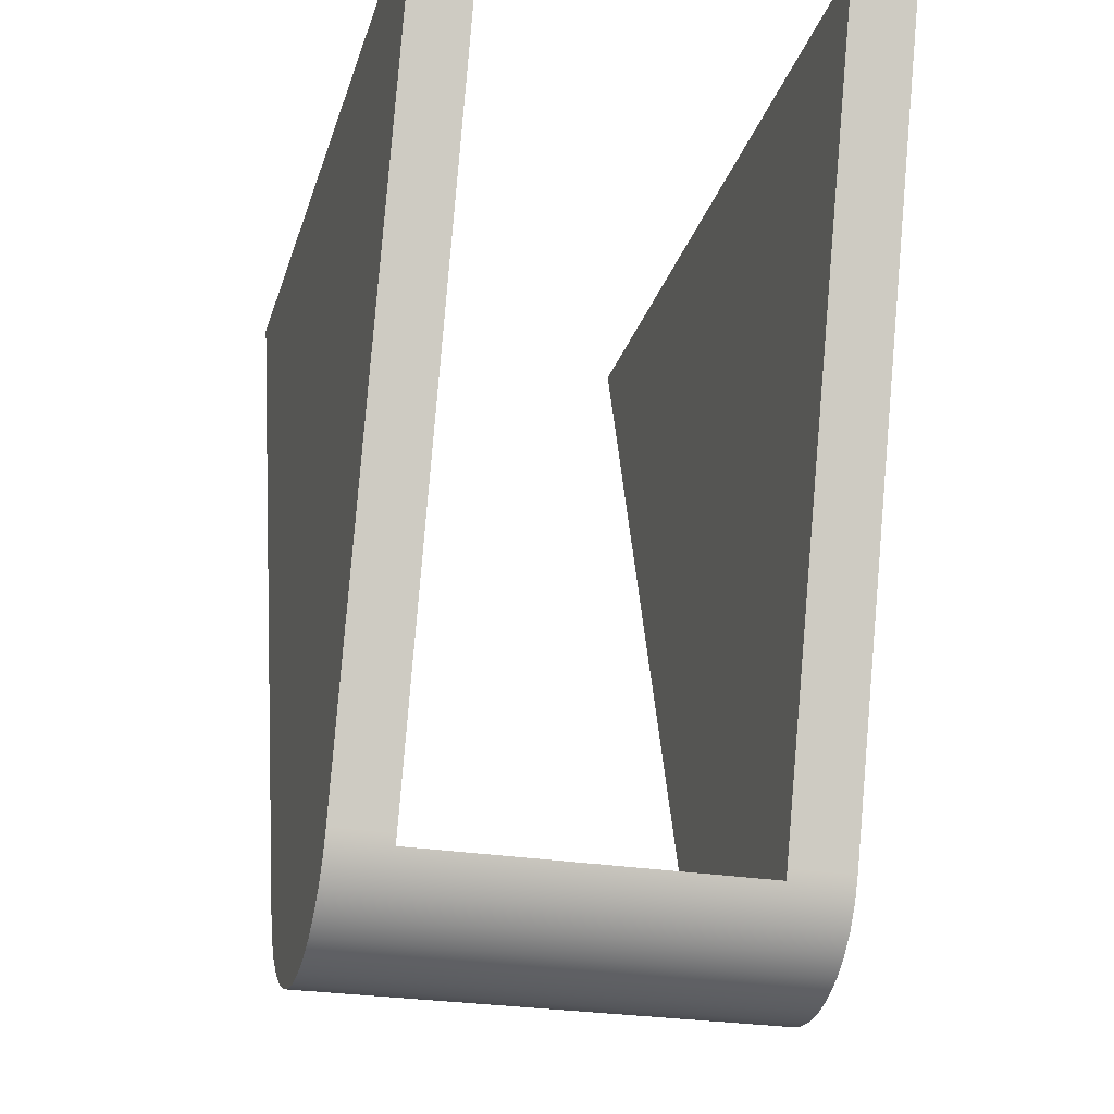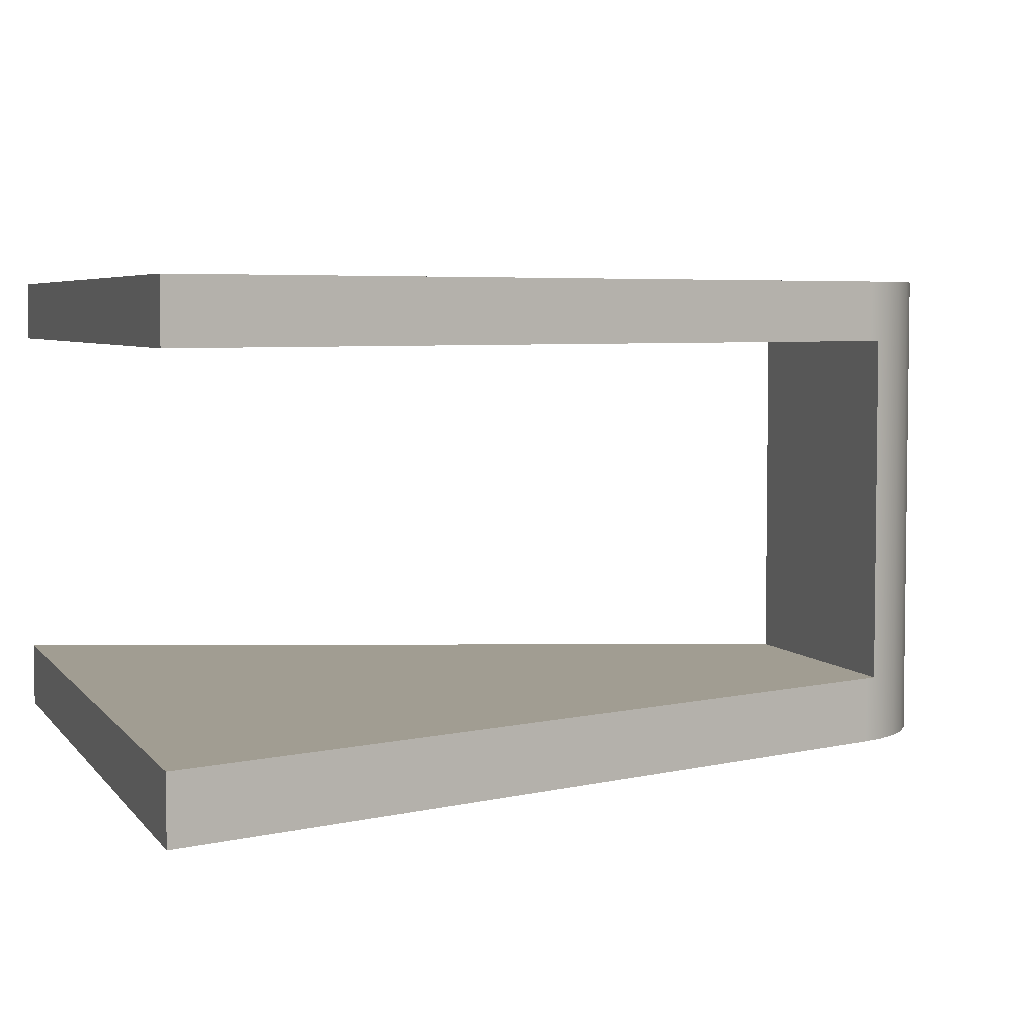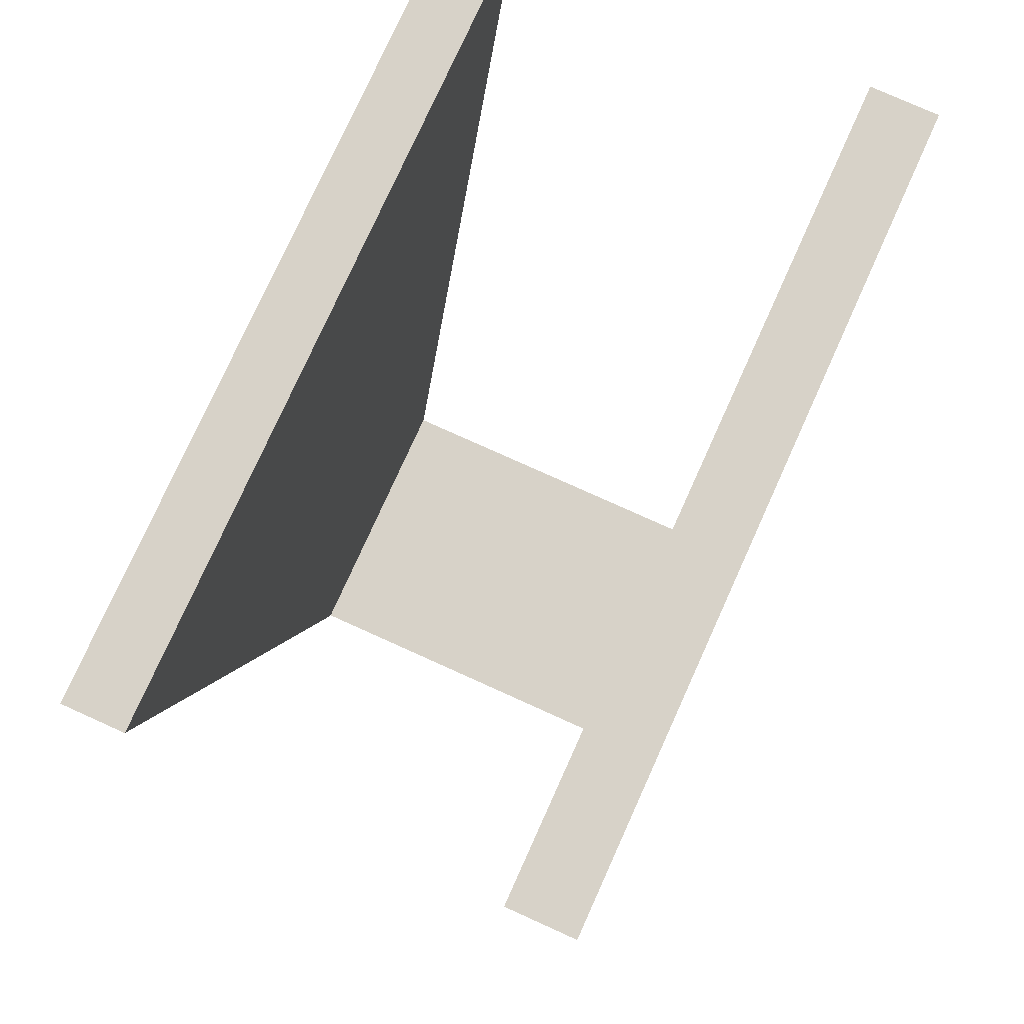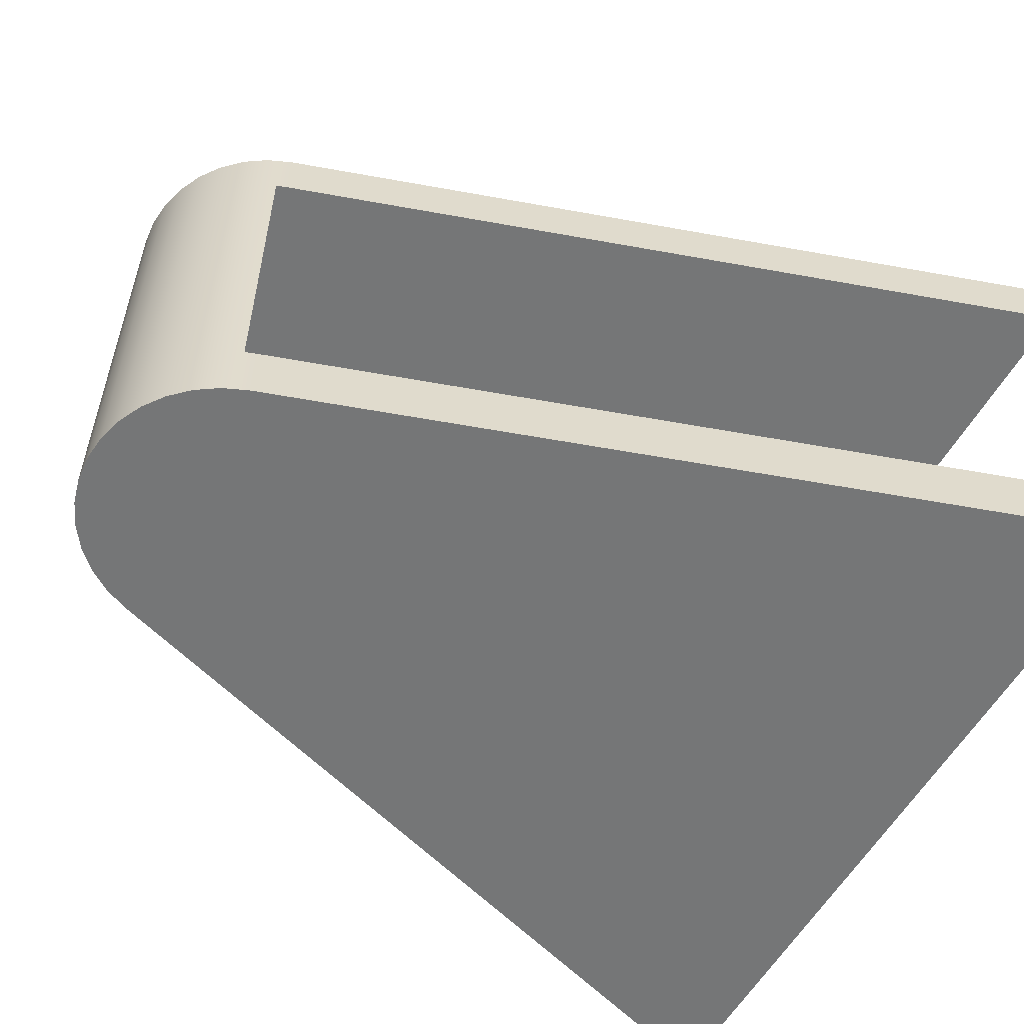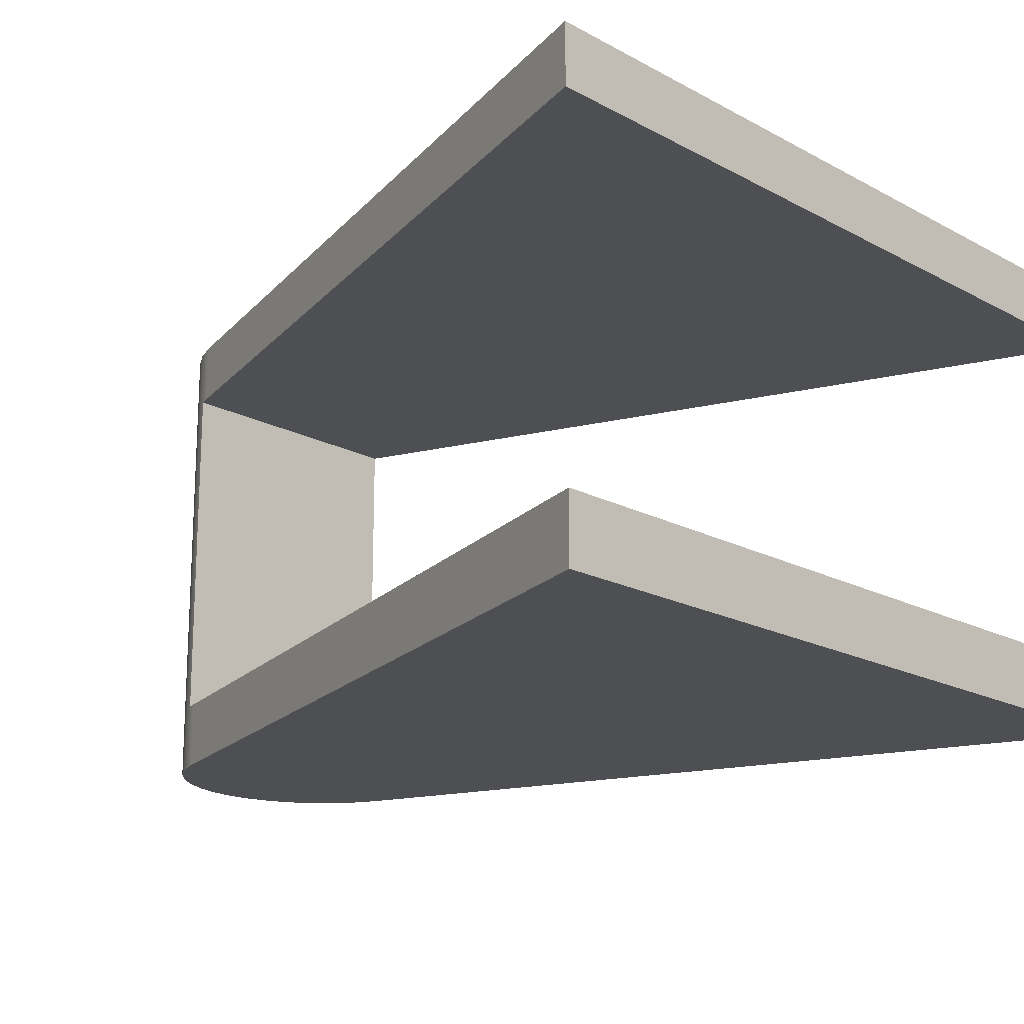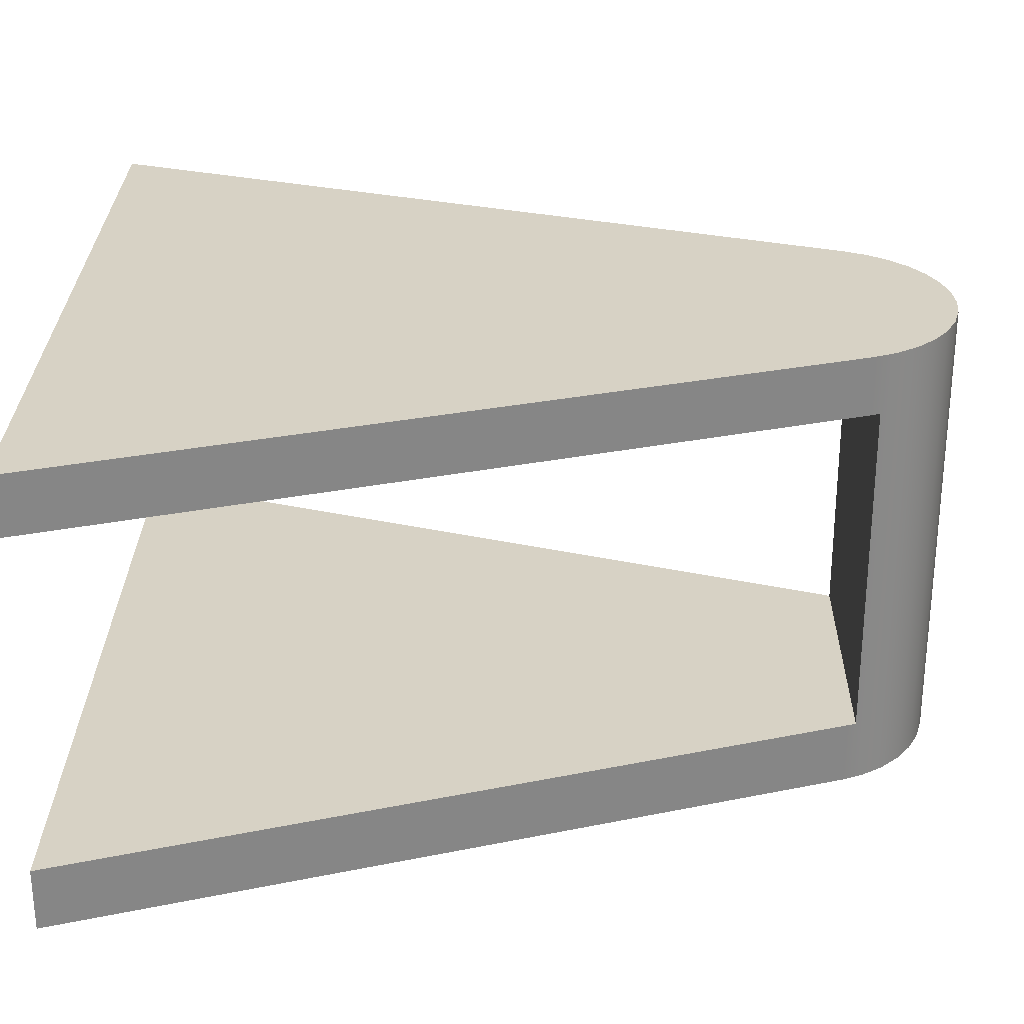
<metadata>
{"format":"obj","ext":"obj","renderer":"f3d","projection":"perspective","resolution":1024,"background":"white","views":[{"elev":-25.5,"azim":74.6,"up":"+Y"},{"elev":4.8,"azim":-109.1,"up":"+Z"},{"elev":77.4,"azim":114.3,"up":"+Y"},{"elev":-56.7,"azim":60.8,"up":"+Z"},{"elev":-18.0,"azim":133.7,"up":"+Z"},{"elev":27.6,"azim":-89.1,"up":"+Z"}]}
</metadata>
<code>
v 0.9964 0 3.141
v 0.9964 0 0.5
v -0.9964 0 0.5
v -0.9964 0 3.141
v 1.027 0.08008 3.141
v 1.017 0.05312 3.141
v 1.007 0.02642 3.141
v 0.9964 0 3.141
v -0.9964 0 3.141
v -1.007 0.02642 3.141
v -1.017 0.05312 3.141
v -1.027 0.08008 3.141
v -3 6 3.141
v 3 6 3.141
v 0.9964 0 0.5
v 1.007 0.02642 0.5
v 1.017 0.05312 0.5
v 1.027 0.08008 0.5
v 3 6 0.5
v -3 6 0.5
v -1.027 0.08008 0.5
v -1.017 0.05312 0.5
v -1.007 0.02642 0.5
v -0.9964 0 0.5
v 1.027 0.08008 3.141
v 3 6 3.141
v 3 6 3.6
v 1.027 0.08008 3.6
v 1.027 0.08008 0.5
v 1.017 0.05312 0.5
v 1.007 0.02642 0.5
v 0.9964 0 0.5
v 0.9964 0 3.141
v 1.007 0.02642 3.141
v 1.017 0.05312 3.141
v 1.027 0.08008 3.141
v 1.027 0.08008 3.6
v 0.9496 -0.09672 3.6
v 0.8424 -0.257 3.6
v 0.7085 -0.3958 3.6
v 0.552 -0.5085 3.6
v 0.3781 -0.5917 3.6
v 0.1921 -0.6427 3.6
v 0 -0.6599 3.6
v -0.1921 -0.6427 3.6
v -0.3781 -0.5917 3.6
v -0.552 -0.5085 3.6
v -0.7085 -0.3958 3.6
v -0.8424 -0.257 3.6
v -0.9496 -0.09672 3.6
v -1.027 0.08008 3.6
v -1.027 0.08008 3.141
v -1.017 0.05312 3.141
v -1.007 0.02642 3.141
v -0.9964 0 3.141
v -0.9964 0 0.5
v -1.007 0.02642 0.5
v -1.017 0.05312 0.5
v -1.027 0.08008 0.5
v -1.027 0.08008 0
v -0.9496 -0.09672 0
v -0.8424 -0.257 0
v -0.7085 -0.3958 0
v -0.552 -0.5085 0
v -0.3781 -0.5917 0
v -0.1921 -0.6427 0
v 0 -0.6599 0
v 0.1921 -0.6427 0
v 0.3781 -0.5917 0
v 0.552 -0.5085 0
v 0.7085 -0.3958 0
v 0.8424 -0.257 0
v 0.9496 -0.09672 0
v 1.027 0.08008 0
v 3 6 3.141
v -3 6 3.141
v -3 6 3.6
v 3 6 3.6
v -3 6 3.141
v -1.027 0.08008 3.141
v -1.027 0.08008 3.6
v -3 6 3.6
v -1.027 0.08008 0.5
v -3 6 0.5
v -3 6 0
v -1.027 0.08008 0
v -3 6 0.5
v 3 6 0.5
v 3 6 0
v -3 6 0
v 3 6 0.5
v 1.027 0.08008 0.5
v 1.027 0.08008 0
v 3 6 0
v -3 6 3.6
v -1.027 0.08008 3.6
v -0.9496 -0.09672 3.6
v -0.8424 -0.257 3.6
v -0.7085 -0.3958 3.6
v -0.552 -0.5085 3.6
v -0.3781 -0.5917 3.6
v -0.1921 -0.6427 3.6
v 0 -0.6599 3.6
v 0.1921 -0.6427 3.6
v 0.3781 -0.5917 3.6
v 0.552 -0.5085 3.6
v 0.7085 -0.3958 3.6
v 0.8424 -0.257 3.6
v 0.9496 -0.09672 3.6
v 1.027 0.08008 3.6
v 3 6 3.6
v -1.027 0.08008 0
v -3 6 0
v 3 6 0
v 1.027 0.08008 0
v 0.9496 -0.09672 0
v 0.8424 -0.257 0
v 0.7085 -0.3958 0
v 0.552 -0.5085 0
v 0.3781 -0.5917 0
v 0.1921 -0.6427 0
v 0 -0.6599 0
v -0.1921 -0.6427 0
v -0.3781 -0.5917 0
v -0.552 -0.5085 0
v -0.7085 -0.3958 0
v -0.8424 -0.257 0
v -0.9496 -0.09672 0
g 4bd904a6-e2c1-11ea-b251-54bf646e7e1f
f 2 3 1
f 1 3 4
g 4bda15fe-e2c1-11ea-aedc-54bf646e7e1f
f 6 11 5
f 5 11 12
f 5 12 14
f 14 12 13
f 11 6 10
f 10 6 7
f 10 7 9
f 9 7 8
g 4bdb278c-e2c1-11ea-a57f-54bf646e7e1f
f 24 15 23
f 23 15 16
f 23 16 22
f 22 16 17
f 22 17 21
f 21 17 18
f 21 18 20
f 20 18 19
g 4b75fb50-e2c1-11ea-8a75-54bf646e7e1f
f 25 26 28
f 28 26 27
g 4b770cc6-e2c1-11ea-8cb5-54bf646e7e1f
f 29 30 74
f 74 30 31
f 74 31 32
f 33 38 32
f 32 38 73
f 32 73 74
f 38 33 37
f 37 33 34
f 37 34 35
f 35 36 37
f 73 38 72
f 72 38 39
f 72 39 71
f 71 39 40
f 71 40 70
f 70 40 41
f 70 41 69
f 69 41 42
f 69 42 68
f 68 42 43
f 68 43 67
f 67 43 44
f 67 44 66
f 66 44 45
f 66 45 65
f 65 45 46
f 65 46 64
f 64 46 47
f 64 47 63
f 63 47 48
f 63 48 62
f 62 48 49
f 62 49 61
f 61 49 50
f 61 50 56
f 56 50 55
f 55 50 51
f 55 51 54
f 54 51 53
f 53 51 52
f 61 56 60
f 60 56 57
f 60 57 58
f 58 59 60
g 4b7510ec-e2c1-11ea-977b-54bf646e7e1f
f 75 76 78
f 78 76 77
g 4b77f736-e2c1-11ea-8f09-54bf646e7e1f
f 79 80 82
f 82 80 81
g 72735558-8f27-3af9-b319-60216f9ab77c
f 83 84 86
f 86 84 85
g f69c8b21-c665-3ef7-a36d-5765fcd938c7
f 87 88 90
f 90 88 89
g a086c526-6a47-353e-8848-4abb28a3fb50
f 91 92 94
f 94 92 93
g 4b78e198-e2c1-11ea-b458-54bf646e7e1f
f 111 95 110
f 110 95 96
f 110 96 109
f 109 96 108
f 108 96 107
f 107 96 106
f 106 96 105
f 105 96 104
f 104 96 103
f 103 96 102
f 102 96 101
f 101 96 100
f 100 96 99
f 99 96 98
f 98 96 97
g 4b79cbf4-e2c1-11ea-b7b0-54bf646e7e1f
f 113 114 112
f 112 114 115
f 112 115 128
f 128 115 127
f 127 115 126
f 126 115 125
f 125 115 124
f 124 115 123
f 123 115 122
f 122 115 121
f 121 115 120
f 120 115 119
f 119 115 118
f 118 115 117
f 117 115 116

</code>
